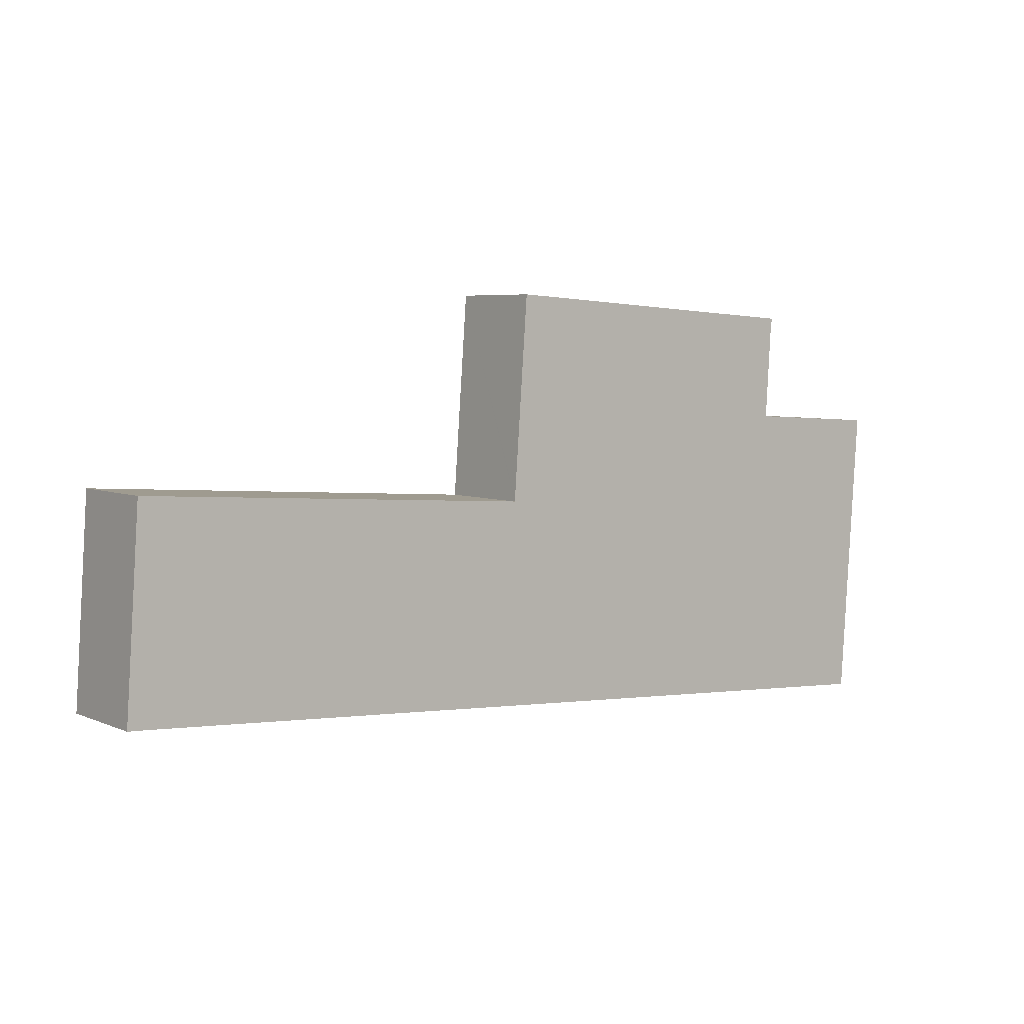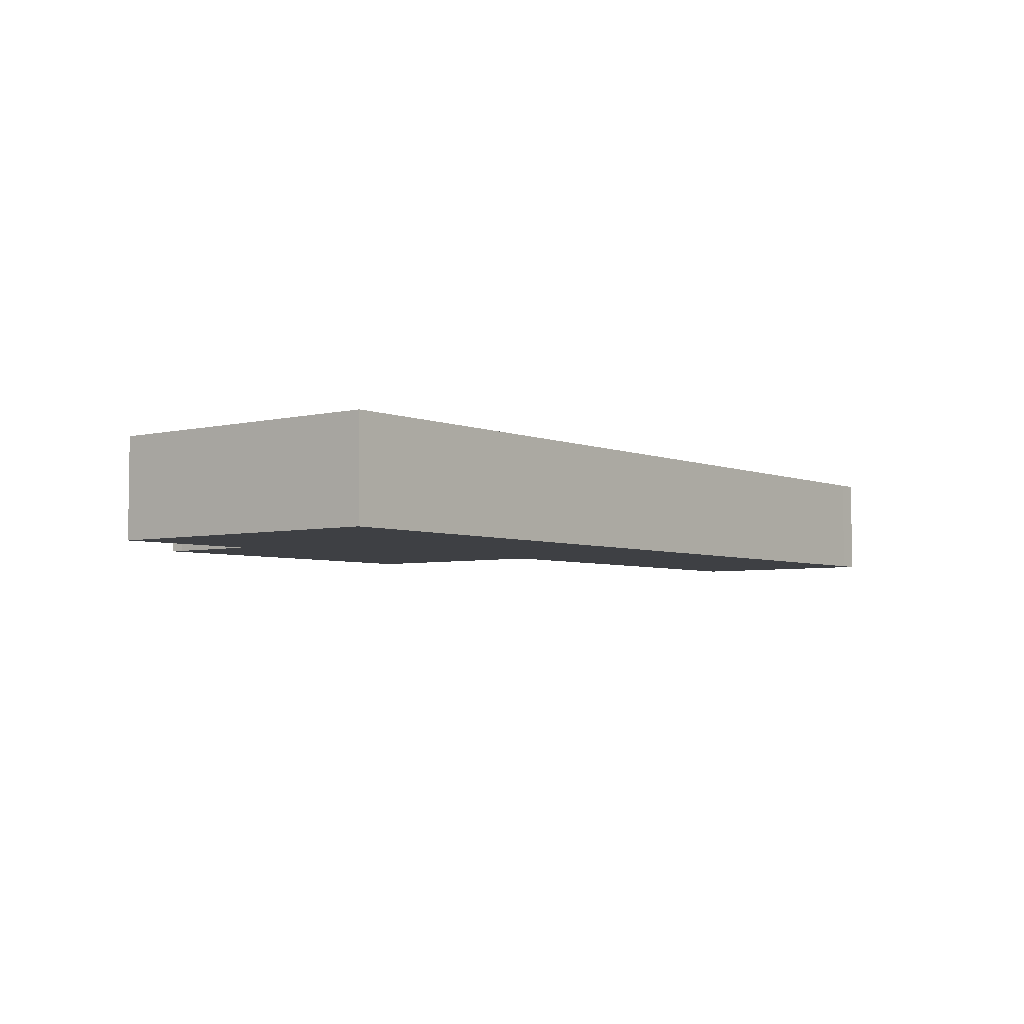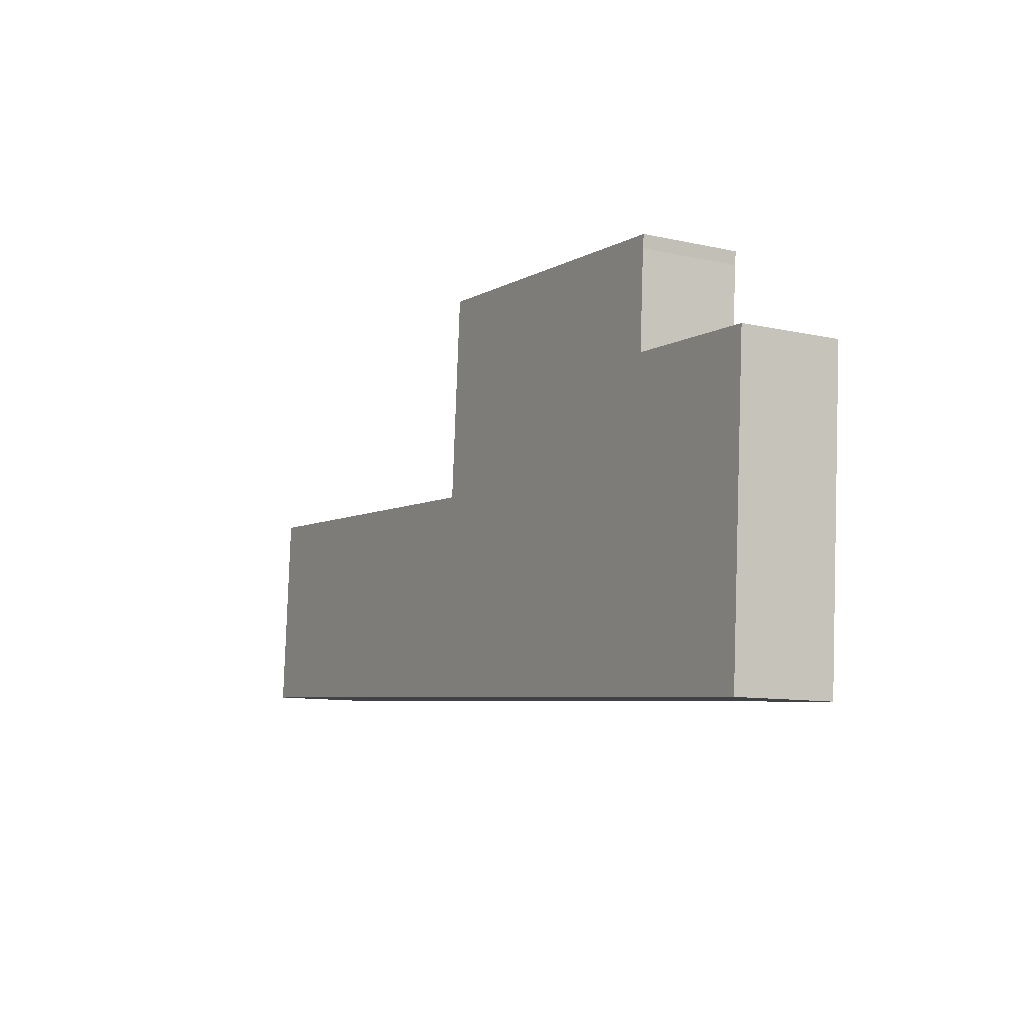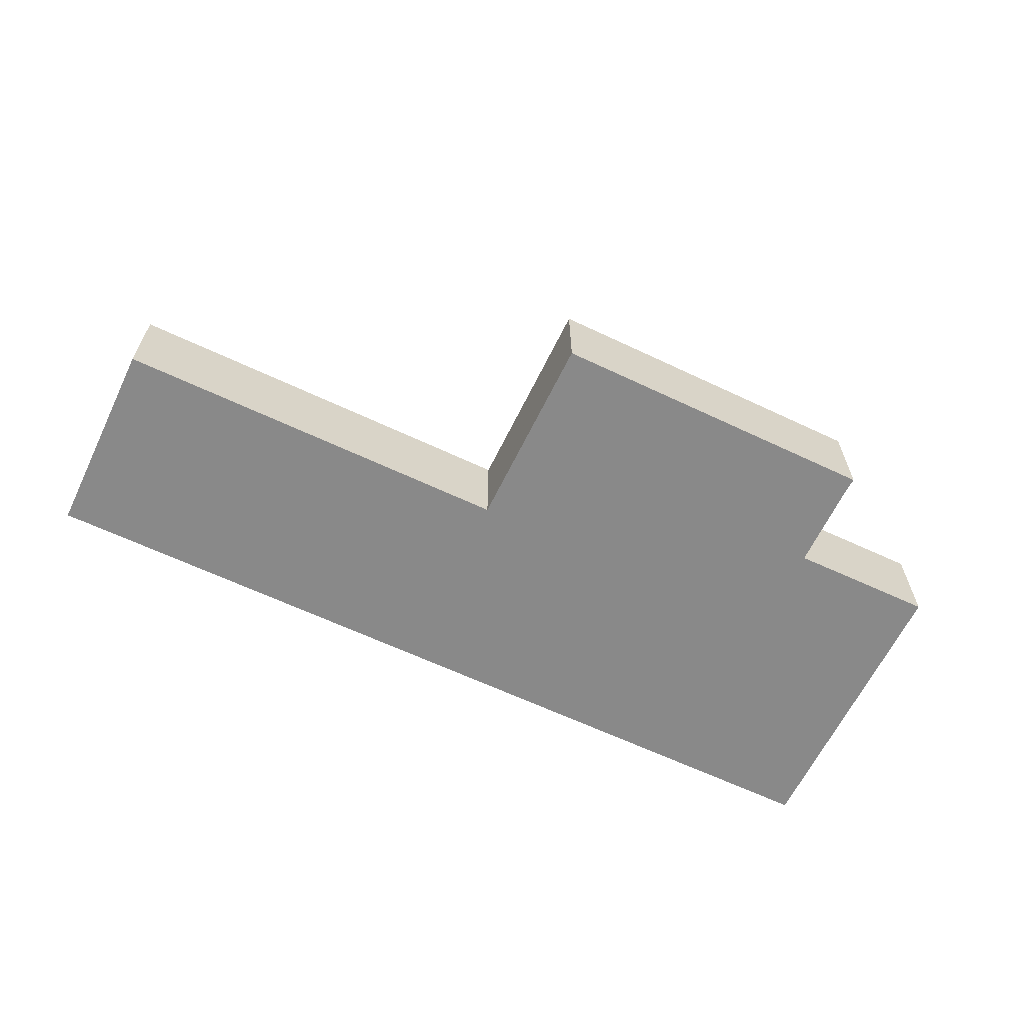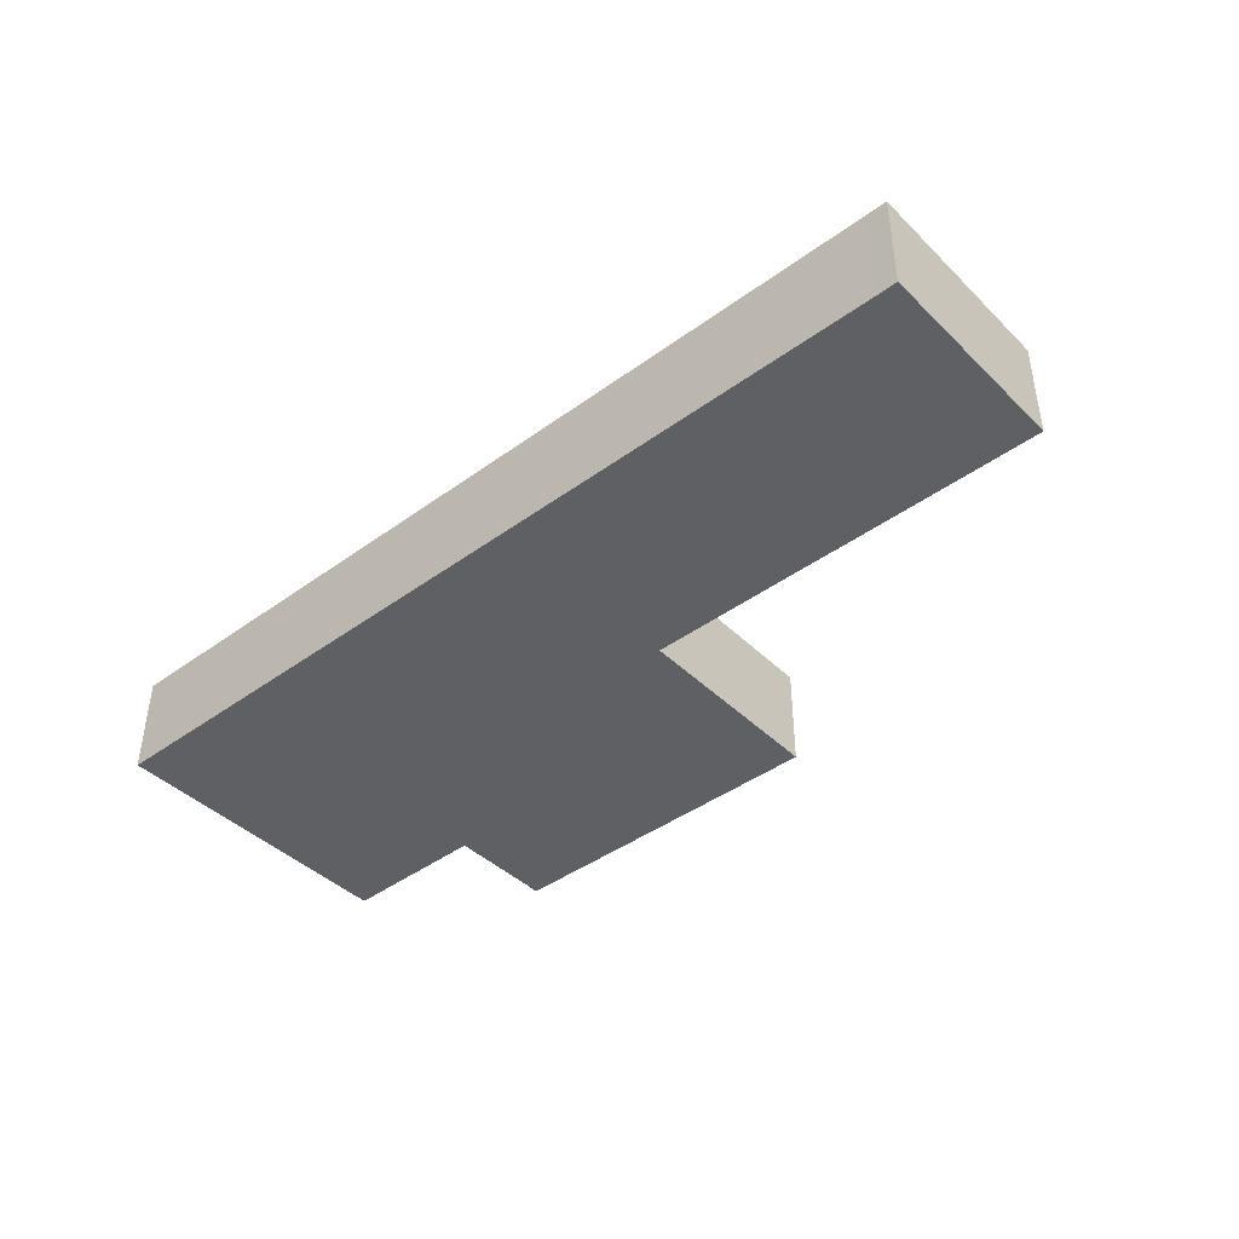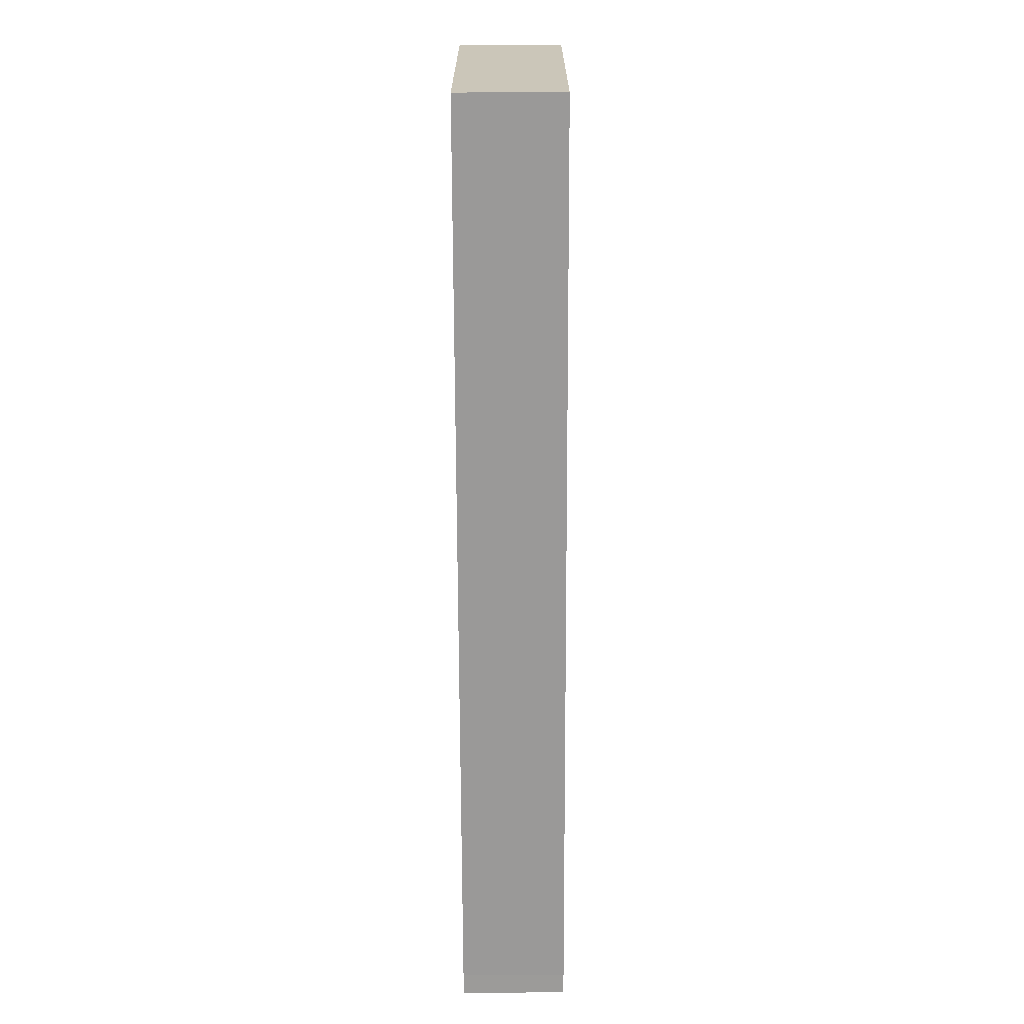
<metadata>
{"format":"obj","ext":"obj","renderer":"f3d","projection":"perspective","resolution":1024,"background":"white","views":[{"elev":5.4,"azim":-37.7,"up":"+Z"},{"elev":-4.6,"azim":132.1,"up":"+Y"},{"elev":-9.9,"azim":59.9,"up":"+Z"},{"elev":-63.0,"azim":-21.8,"up":"+Y"},{"elev":-42.3,"azim":-135.1,"up":"+Y"},{"elev":-72.9,"azim":90.2,"up":"+Z"}]}
</metadata>
<code>
v  0.873 6.183 12.5
v  0.184 6.183 -0.01
v  0 6.183 3.786e-16
v  1.295 6.183 -0.071
v  15.71 6.183 -1.026
v  16.21 6.183 11.49
v  25 6.183 -1.646
v  25.91 6.183 10.85
v  46.24 6.183 -3.063
v  26.01 6.183 10.84
v  26.02 6.183 10.94
v  26.33 6.183 15.33
v  26.44 6.183 16.77
v  26.91 6.183 23.34
v  47.34 6.183 15.43
v  47.69 6.183 21.17
v  47.78 6.183 21.95
v  55.12 6.183 -3.655
v  55.97 6.183 8.952
v  47.48 6.183 15.42
v  56.37 6.183 14.9
v  0 0 0
v  0.873 -7.656e-16 12.5
v  26.01 -6.636e-16 10.84
v  26.02 -6.698e-16 10.94
v  26.33 -9.388e-16 15.33
v  26.91 -1.429e-15 23.34
v  26.44 -1.027e-15 16.77
v  16.21 -7.034e-16 11.49
v  25.91 -6.641e-16 10.85
v  47.78 -1.344e-15 21.95
v  47.34 -9.446e-16 15.43
v  56.37 -9.121e-16 14.9
v  47.48 -9.441e-16 15.42
v  47.69 -1.296e-15 21.17
v  55.97 -5.482e-16 8.952
v  55.12 2.238e-16 -3.655
v  46.24 1.876e-16 -3.063
v  25 1.008e-16 -1.646
v  15.71 6.282e-17 -1.026
v  1.295 4.348e-18 -0.071
v  0.184 6.123e-19 -0.01
g defaultobject
f 1 2 3
f 2 1 4
f 4 1 5
f 5 1 6
f 5 6 7
f 7 6 8
f 7 8 9
f 9 8 10
f 9 10 11
f 9 11 12
f 9 12 13
f 9 13 14
f 9 14 15
f 15 14 16
f 16 14 17
f 9 15 18
f 15 19 18
f 19 15 20
f 19 20 21
f 22 1 3
f 1 22 23
f 24 11 10
f 11 24 12
f 12 24 13
f 13 24 14
f 14 24 25
f 14 25 26
f 14 26 27
f 27 26 28
f 23 6 1
f 6 23 29
f 6 29 8
f 8 29 30
f 8 30 10
f 10 30 24
f 27 17 14
f 17 27 31
f 32 20 15
f 20 32 21
f 21 32 33
f 33 32 34
f 31 16 17
f 16 31 35
f 35 15 16
f 15 35 32
f 33 19 21
f 19 33 18
f 18 33 36
f 18 36 37
f 37 9 18
f 9 37 38
f 9 38 7
f 7 38 39
f 7 39 5
f 5 39 40
f 5 40 4
f 4 40 41
f 4 41 2
f 2 41 42
f 2 42 3
f 3 42 22
f 27 35 31
f 35 27 32
f 32 27 38
f 38 27 24
f 38 24 39
f 24 27 26
f 26 27 28
f 24 26 25
f 39 24 30
f 39 30 29
f 39 29 40
f 40 29 23
f 40 23 41
f 41 23 42
f 42 23 22
f 34 36 33
f 36 34 37
f 37 34 38
f 38 34 32

</code>
